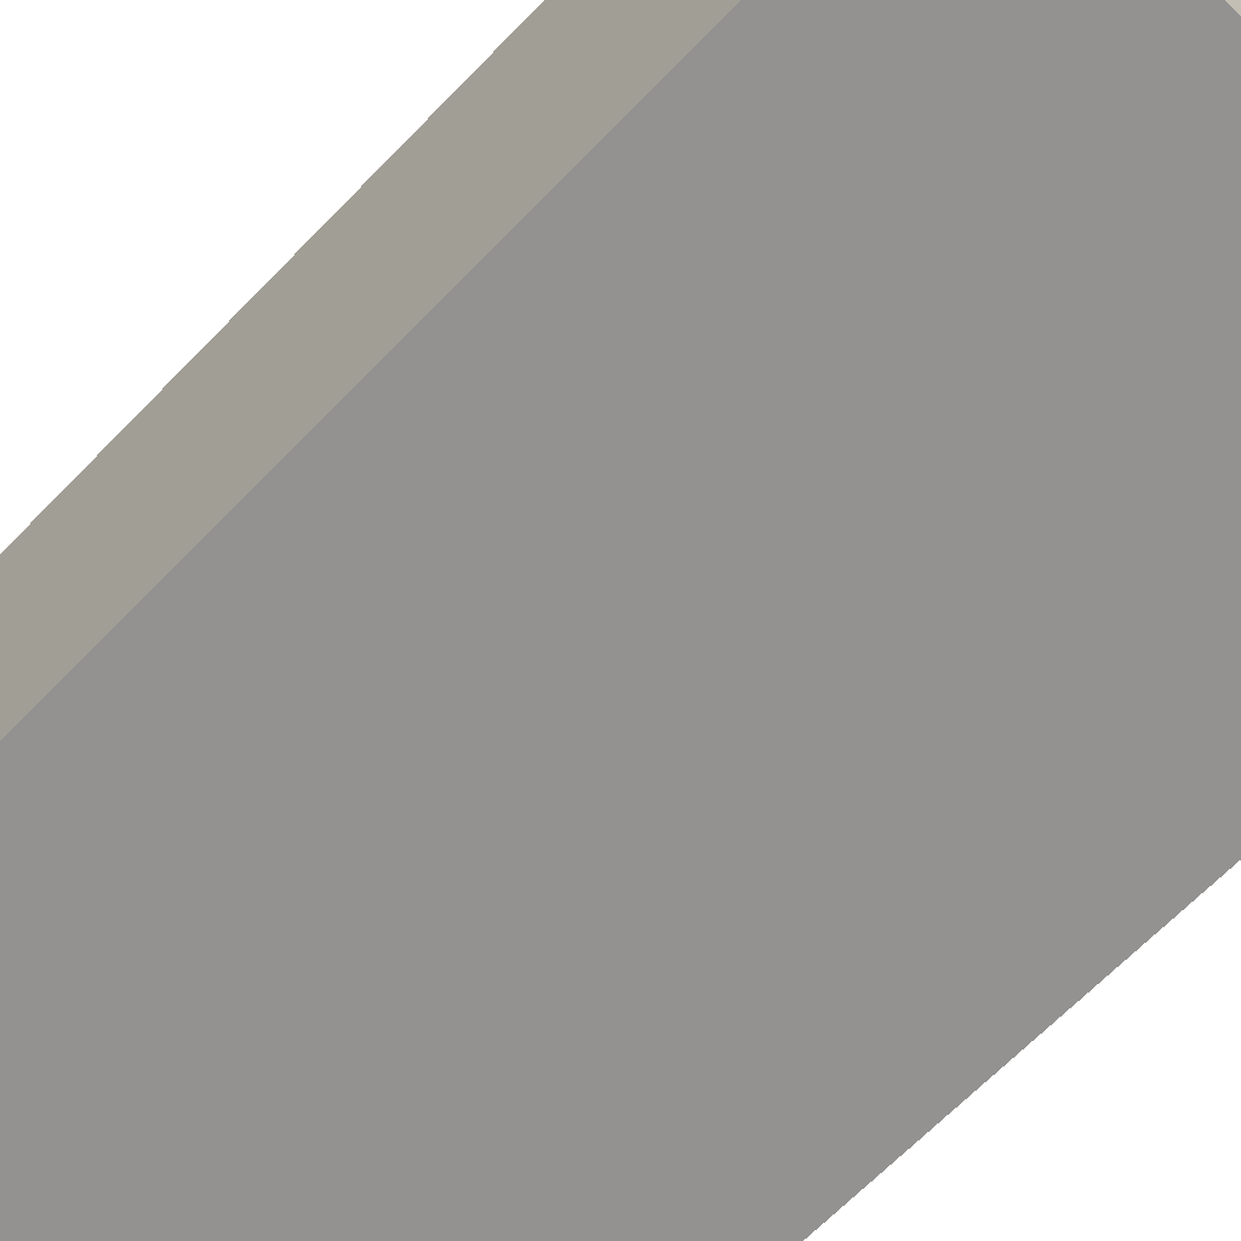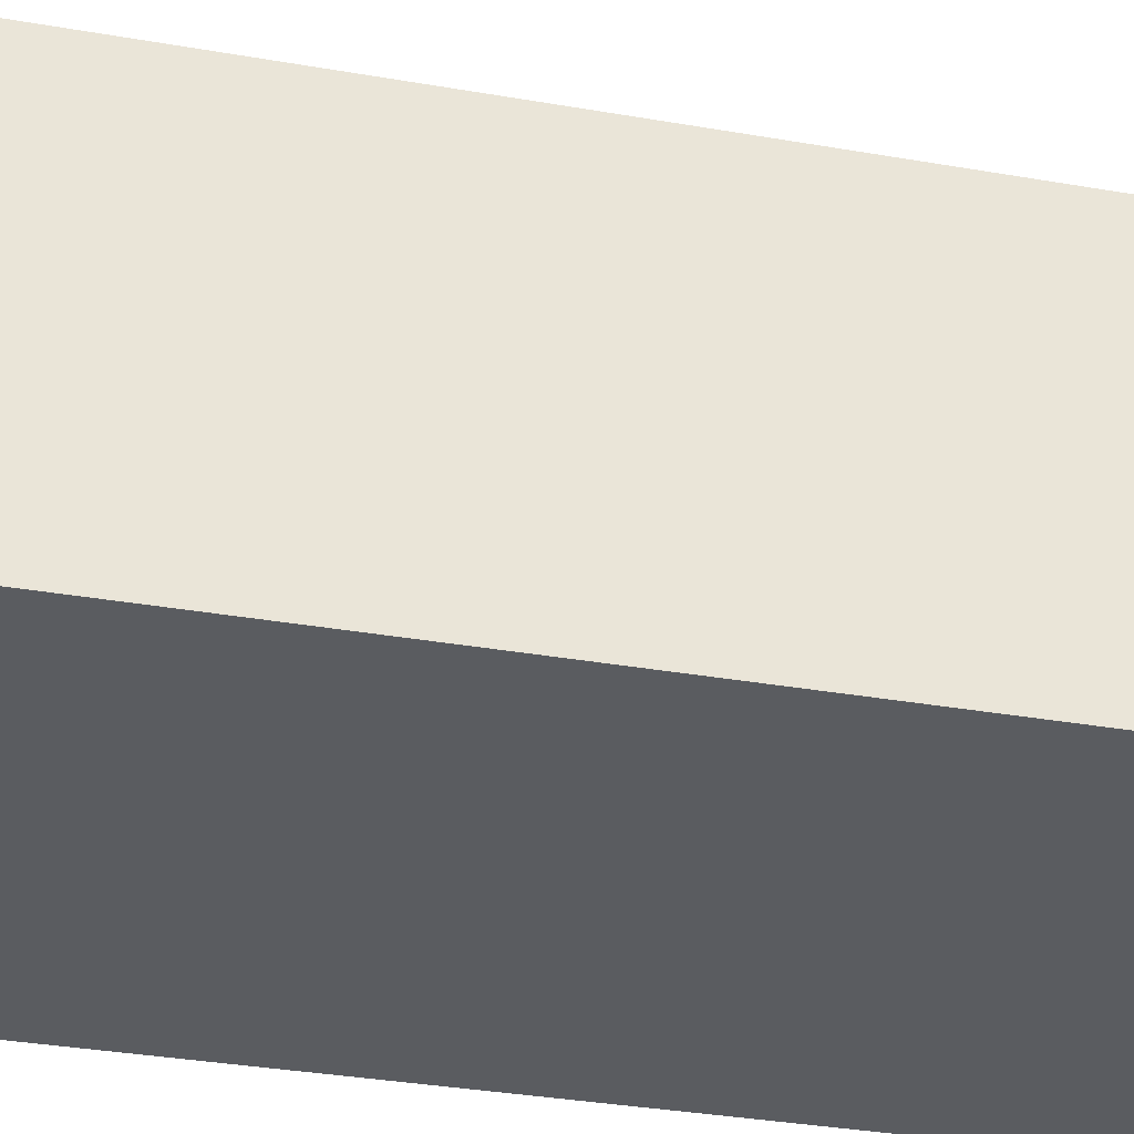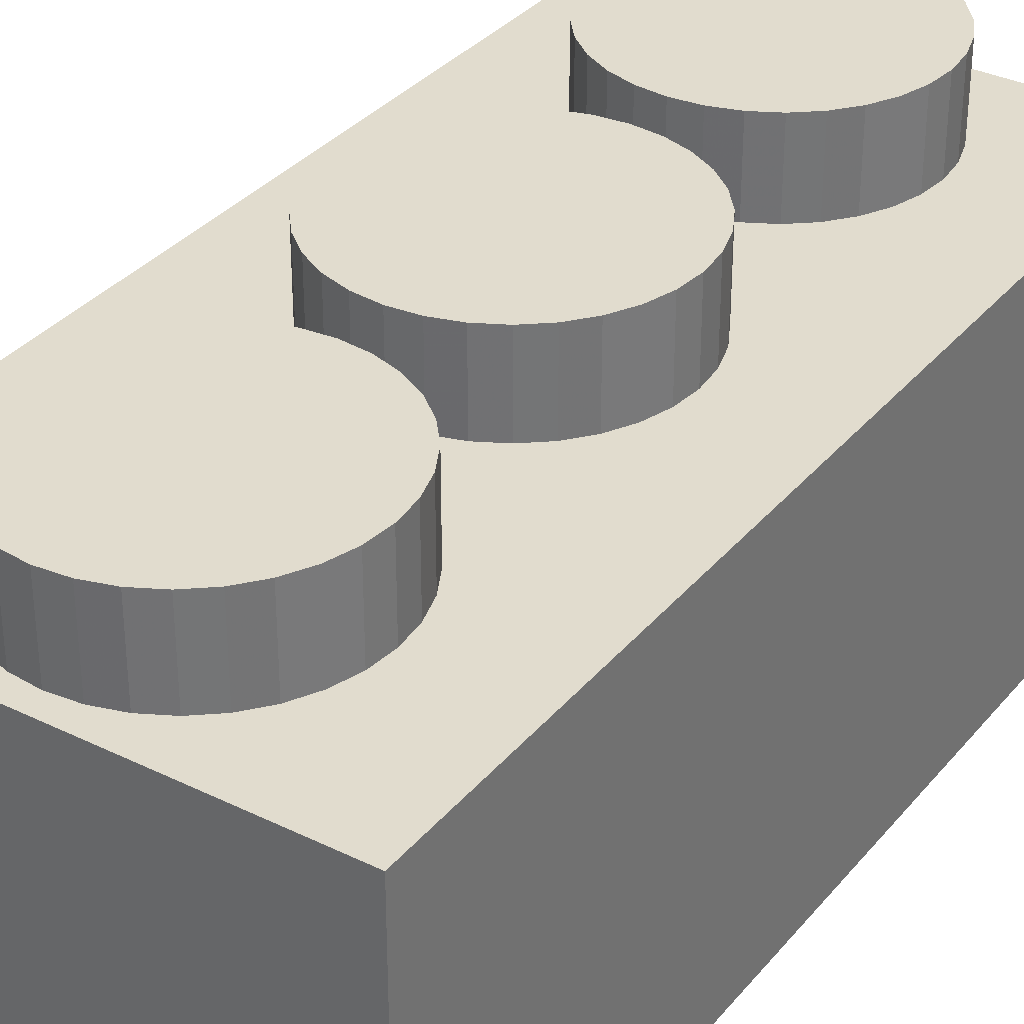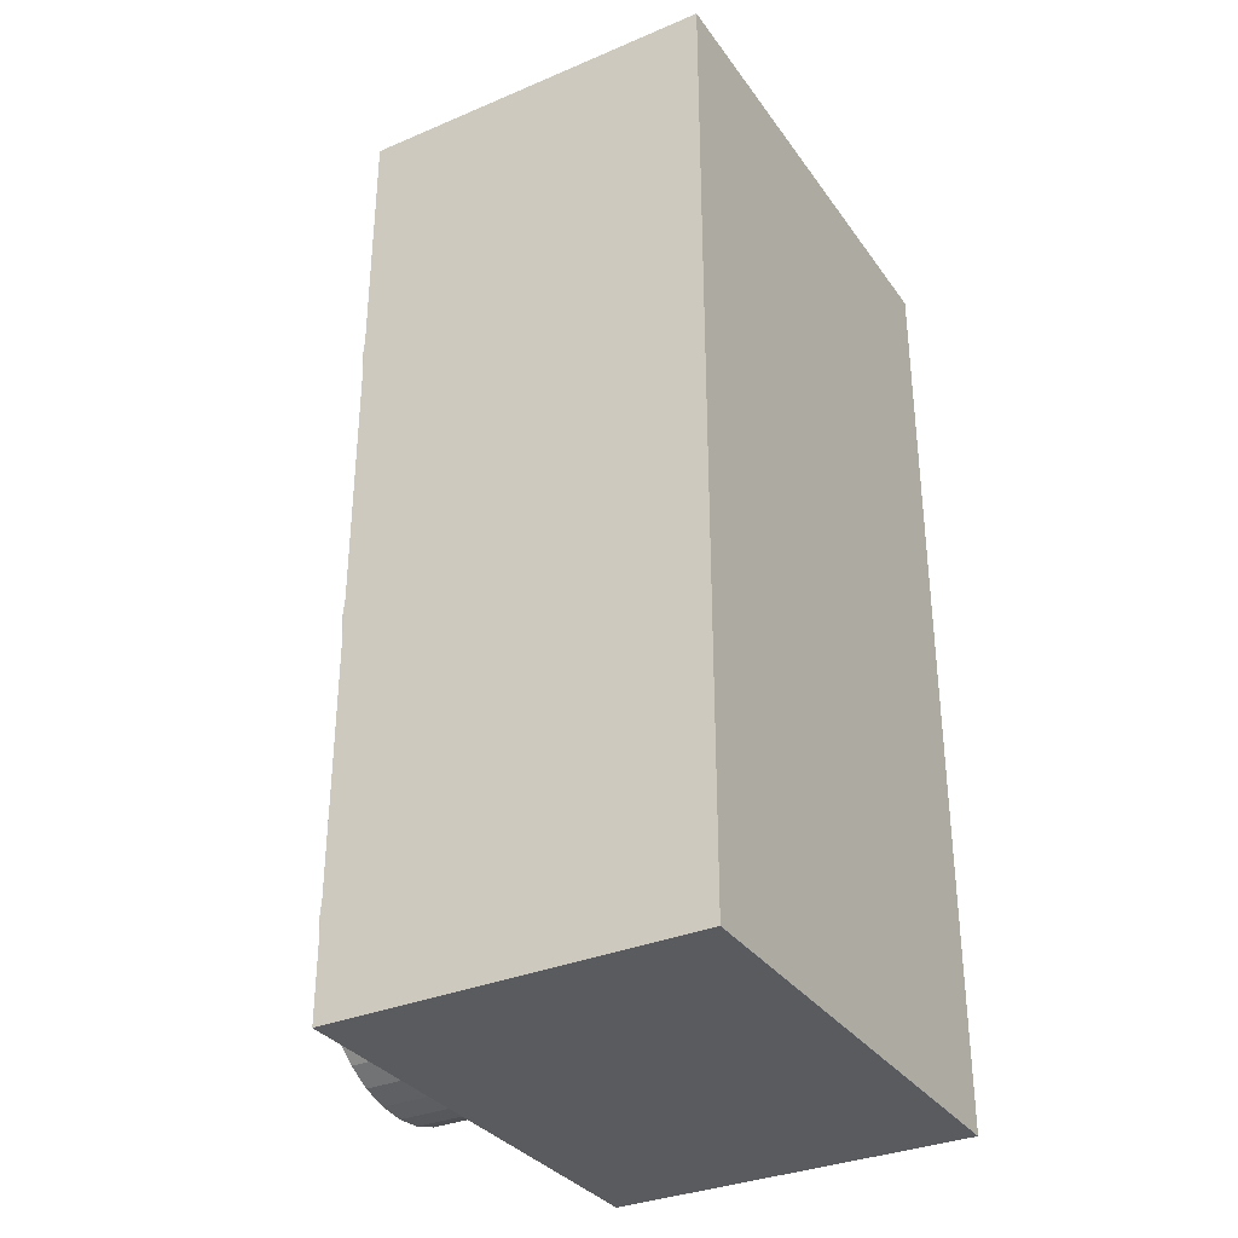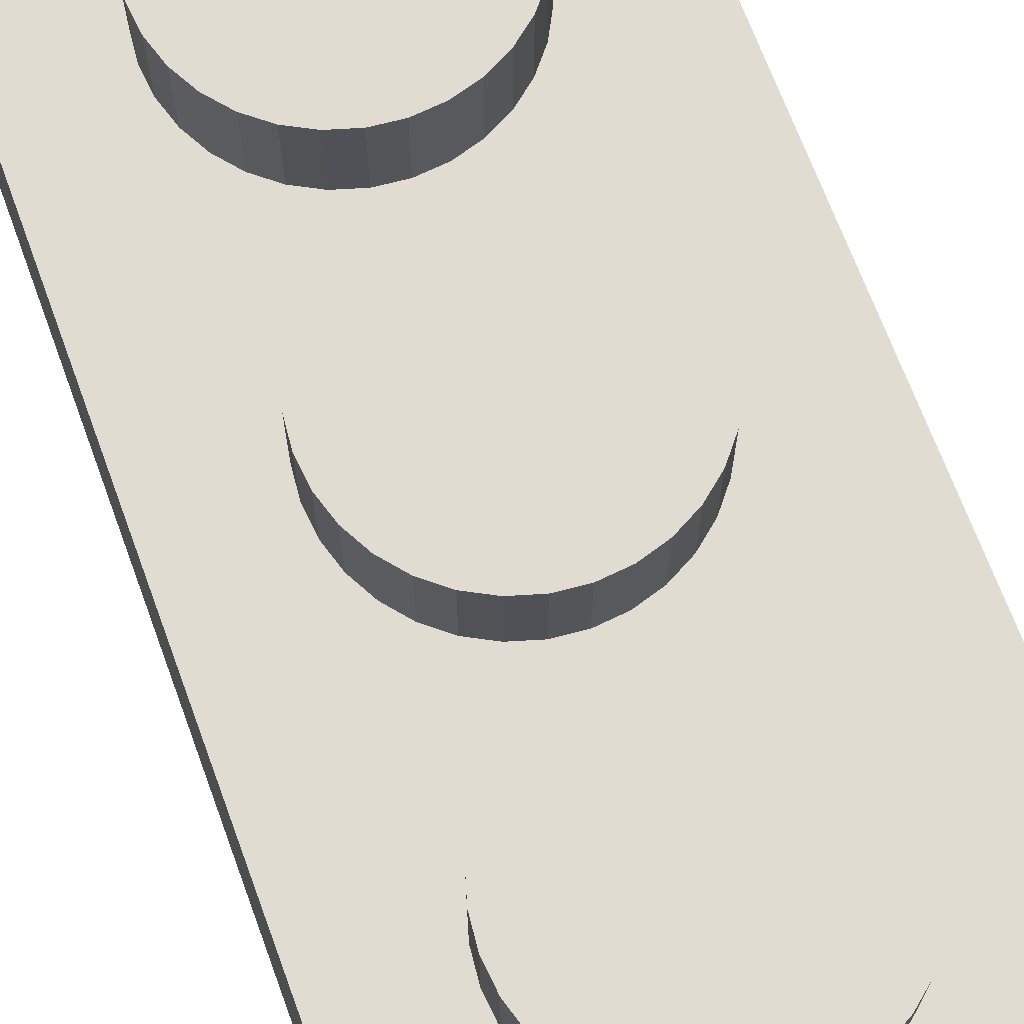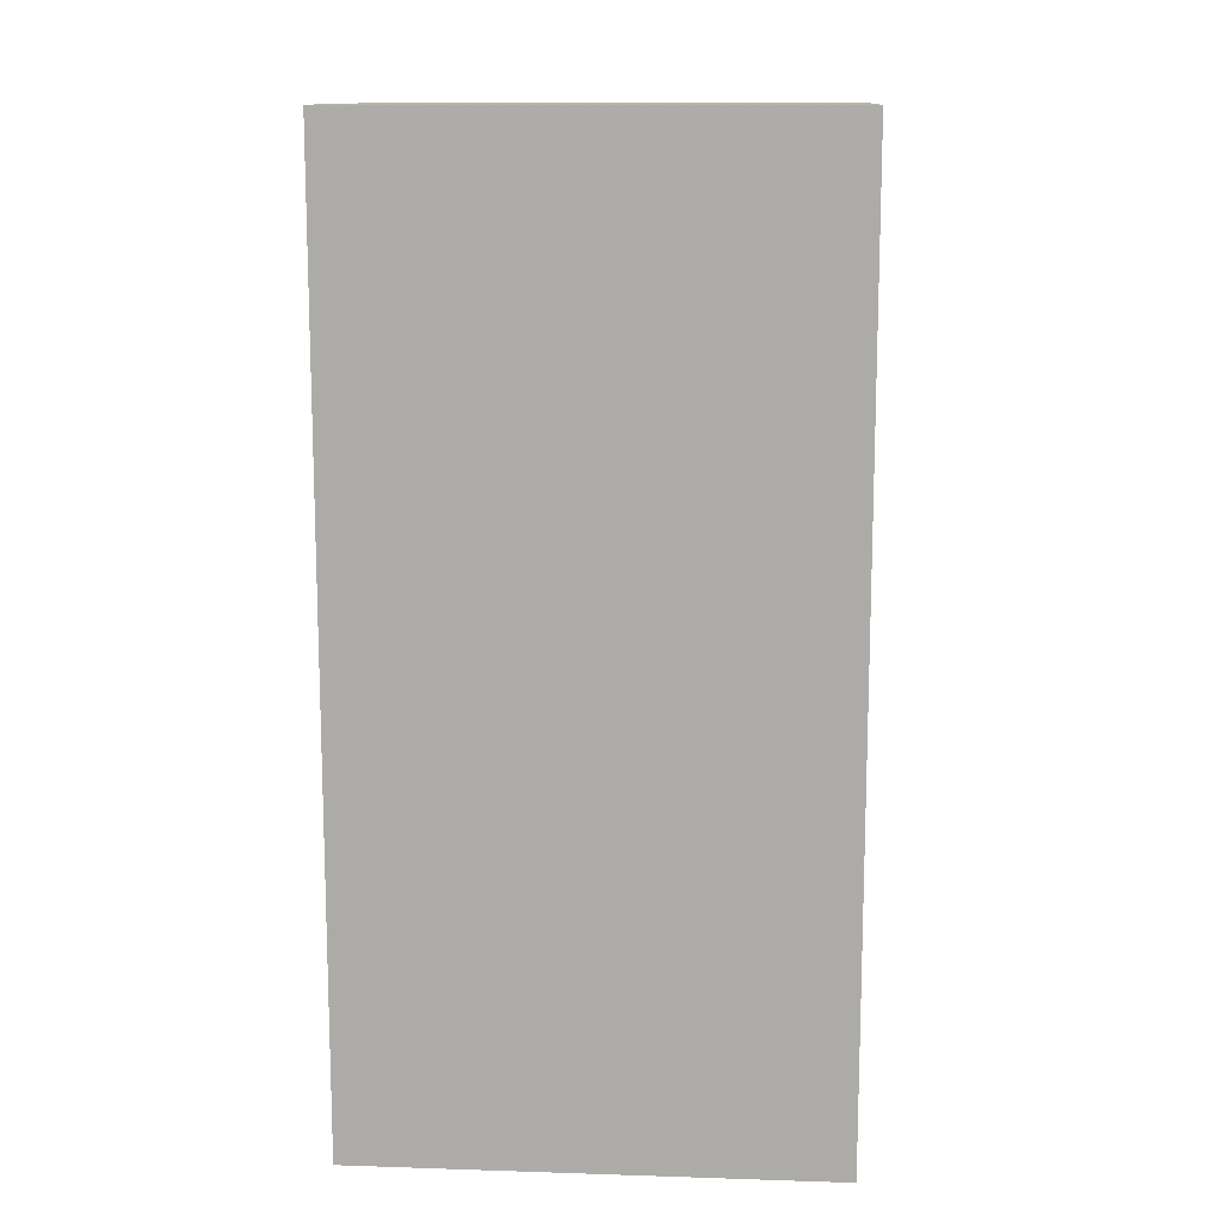
<metadata>
{"format":"obj","ext":"obj","renderer":"f3d","projection":"perspective","resolution":1024,"background":"white","views":[{"elev":-66.4,"azim":136.0,"up":"+Y"},{"elev":-34.3,"azim":-103.2,"up":"+Y"},{"elev":34.0,"azim":-146.5,"up":"+Y"},{"elev":-33.4,"azim":-60.0,"up":"+Z"},{"elev":69.2,"azim":-20.2,"up":"+Y"},{"elev":12.6,"azim":4.3,"up":"+Z"}]}
</metadata>
<code>
o Cylinder
v 0 -0.55 1
v 0 1.45 1
v 0.1463 -0.55 1.014
v 0.1463 1.45 1.014
v 0.287 -0.55 1.057
v 0.287 1.45 1.057
v 0.4167 -0.55 1.126
v 0.4167 1.45 1.126
v 0.5303 -0.55 1.22
v 0.5303 1.45 1.22
v 0.6236 -0.55 1.333
v 0.6236 1.45 1.333
v 0.6929 -0.55 1.463
v 0.6929 1.45 1.463
v 0.7356 -0.55 1.604
v 0.7356 1.45 1.604
v 0.75 -0.55 1.75
v 0.75 1.45 1.75
v 0.7356 -0.55 1.896
v 0.7356 1.45 1.896
v 0.6929 -0.55 2.037
v 0.6929 1.45 2.037
v 0.6236 -0.55 2.167
v 0.6236 1.45 2.167
v 0.5303 -0.55 2.28
v 0.5303 1.45 2.28
v 0.4167 -0.55 2.374
v 0.4167 1.45 2.374
v 0.287 -0.55 2.443
v 0.287 1.45 2.443
v 0.1463 -0.55 2.486
v 0.1463 1.45 2.486
v -0 -0.55 2.5
v -0 1.45 2.5
v -0.1463 -0.55 2.486
v -0.1463 1.45 2.486
v -0.287 -0.55 2.443
v -0.287 1.45 2.443
v -0.4167 -0.55 2.374
v -0.4167 1.45 2.374
v -0.5303 -0.55 2.28
v -0.5303 1.45 2.28
v -0.6236 -0.55 2.167
v -0.6236 1.45 2.167
v -0.6929 -0.55 2.037
v -0.6929 1.45 2.037
v -0.7356 -0.55 1.896
v -0.7356 1.45 1.896
v -0.75 -0.55 1.75
v -0.75 1.45 1.75
v -0.7356 -0.55 1.604
v -0.7356 1.45 1.604
v -0.6929 -0.55 1.463
v -0.6929 1.45 1.463
v -0.6236 -0.55 1.333
v -0.6236 1.45 1.333
v -0.5303 -0.55 1.22
v -0.5303 1.45 1.22
v -0.4167 -0.55 1.126
v -0.4167 1.45 1.126
v -0.287 -0.55 1.057
v -0.287 1.45 1.057
v -0.1463 -0.55 1.014
v -0.1463 1.45 1.014
v 0 -0.55 -2.5
v 0 1.45 -2.5
v 0.1463 -0.55 -2.486
v 0.1463 1.45 -2.486
v 0.287 -0.55 -2.443
v 0.287 1.45 -2.443
v 0.4167 -0.55 -2.374
v 0.4167 1.45 -2.374
v 0.5303 -0.55 -2.28
v 0.5303 1.45 -2.28
v 0.6236 -0.55 -2.167
v 0.6236 1.45 -2.167
v 0.6929 -0.55 -2.037
v 0.6929 1.45 -2.037
v 0.7356 -0.55 -1.896
v 0.7356 1.45 -1.896
v 0.75 -0.55 -1.75
v 0.75 1.45 -1.75
v 0.7356 -0.55 -1.604
v 0.7356 1.45 -1.604
v 0.6929 -0.55 -1.463
v 0.6929 1.45 -1.463
v 0.6236 -0.55 -1.333
v 0.6236 1.45 -1.333
v 0.5303 -0.55 -1.22
v 0.5303 1.45 -1.22
v 0.4167 -0.55 -1.126
v 0.4167 1.45 -1.126
v 0.287 -0.55 -1.057
v 0.287 1.45 -1.057
v 0.1463 -0.55 -1.014
v 0.1463 1.45 -1.014
v -0 -0.55 -1
v -0 1.45 -1
v -0.1463 -0.55 -1.014
v -0.1463 1.45 -1.014
v -0.287 -0.55 -1.057
v -0.287 1.45 -1.057
v -0.4167 -0.55 -1.126
v -0.4167 1.45 -1.126
v -0.5303 -0.55 -1.22
v -0.5303 1.45 -1.22
v -0.6236 -0.55 -1.333
v -0.6236 1.45 -1.333
v -0.6929 -0.55 -1.463
v -0.6929 1.45 -1.463
v -0.7356 -0.55 -1.604
v -0.7356 1.45 -1.604
v -0.75 -0.55 -1.75
v -0.75 1.45 -1.75
v -0.7356 -0.55 -1.896
v -0.7356 1.45 -1.896
v -0.6929 -0.55 -2.037
v -0.6929 1.45 -2.037
v -0.6236 -0.55 -2.167
v -0.6236 1.45 -2.167
v -0.5303 -0.55 -2.28
v -0.5303 1.45 -2.28
v -0.4167 -0.55 -2.374
v -0.4167 1.45 -2.374
v -0.287 -0.55 -2.443
v -0.287 1.45 -2.443
v -0.1463 -0.55 -2.486
v -0.1463 1.45 -2.486
v 0 -0.55 -0.75
v 0 1.45 -0.75
v 0.1463 -0.55 -0.7356
v 0.1463 1.45 -0.7356
v 0.287 -0.55 -0.6929
v 0.287 1.45 -0.6929
v 0.4167 -0.55 -0.6236
v 0.4167 1.45 -0.6236
v 0.5303 -0.55 -0.5303
v 0.5303 1.45 -0.5303
v 0.6236 -0.55 -0.4167
v 0.6236 1.45 -0.4167
v 0.6929 -0.55 -0.287
v 0.6929 1.45 -0.287
v 0.7356 -0.55 -0.1463
v 0.7356 1.45 -0.1463
v 0.75 -0.55 -0
v 0.75 1.45 -0
v 0.7356 -0.55 0.1463
v 0.7356 1.45 0.1463
v 0.6929 -0.55 0.287
v 0.6929 1.45 0.287
v 0.6236 -0.55 0.4167
v 0.6236 1.45 0.4167
v 0.5303 -0.55 0.5303
v 0.5303 1.45 0.5303
v 0.4167 -0.55 0.6236
v 0.4167 1.45 0.6236
v 0.287 -0.55 0.6929
v 0.287 1.45 0.6929
v 0.1463 -0.55 0.7356
v 0.1463 1.45 0.7356
v -0 -0.55 0.75
v -0 1.45 0.75
v -0.1463 -0.55 0.7356
v -0.1463 1.45 0.7356
v -0.287 -0.55 0.6929
v -0.287 1.45 0.6929
v -0.4167 -0.55 0.6236
v -0.4167 1.45 0.6236
v -0.5303 -0.55 0.5303
v -0.5303 1.45 0.5303
v -0.6236 -0.55 0.4167
v -0.6236 1.45 0.4167
v -0.6929 -0.55 0.287
v -0.6929 1.45 0.287
v -0.7356 -0.55 0.1463
v -0.7356 1.45 0.1463
v -0.75 -0.55 -1e-06
v -0.75 1.45 -1e-06
v -0.7356 -0.55 -0.1463
v -0.7356 1.45 -0.1463
v -0.6929 -0.55 -0.287
v -0.6929 1.45 -0.287
v -0.6236 -0.55 -0.4167
v -0.6236 1.45 -0.4167
v -0.5303 -0.55 -0.5303
v -0.5303 1.45 -0.5303
v -0.4167 -0.55 -0.6236
v -0.4167 1.45 -0.6236
v -0.287 -0.55 -0.6929
v -0.287 1.45 -0.6929
v -0.1463 -0.55 -0.7356
v -0.1463 1.45 -0.7356
v 1.315 -1 -2.617
v 1.315 -1 2.617
v -1.315 -1 2.617
v -1.315 -1 -2.617
v 1.315 1 -2.617
v 1.315 1 2.617
v -1.315 1 2.617
v -1.315 1 -2.617
f 129 130 132 131
f 131 132 134 133
f 133 134 136 135
f 135 136 138 137
f 137 138 140 139
f 139 140 142 141
f 141 142 144 143
f 143 144 146 145
f 145 146 148 147
f 147 148 150 149
f 149 150 152 151
f 151 152 154 153
f 153 154 156 155
f 155 156 158 157
f 157 158 160 159
f 159 160 162 161
f 161 162 164 163
f 163 164 166 165
f 165 166 168 167
f 167 168 170 169
f 169 170 172 171
f 171 172 174 173
f 173 174 176 175
f 175 176 178 177
f 177 178 180 179
f 179 180 182 181
f 181 182 184 183
f 183 184 186 185
f 185 186 188 187
f 187 188 190 189
f 132 130 192 190 188 186 184 182 180 178 176 174 172 170 168 166 164 162 160 158 156 154 152 150 148 146 144 142 140 138 136 134
f 191 192 130 129
f 189 190 192 191
f 129 131 133 135 137 139 141 143 145 147 149 151 153 155 157 159 161 163 165 167 169 171 173 175 177 179 181 183 185 187 189 191
f 1 2 4 3
f 3 4 6 5
f 5 6 8 7
f 7 8 10 9
f 9 10 12 11
f 11 12 14 13
f 13 14 16 15
f 15 16 18 17
f 17 18 20 19
f 19 20 22 21
f 21 22 24 23
f 23 24 26 25
f 25 26 28 27
f 27 28 30 29
f 29 30 32 31
f 31 32 34 33
f 33 34 36 35
f 35 36 38 37
f 37 38 40 39
f 39 40 42 41
f 41 42 44 43
f 43 44 46 45
f 45 46 48 47
f 47 48 50 49
f 49 50 52 51
f 51 52 54 53
f 53 54 56 55
f 55 56 58 57
f 57 58 60 59
f 59 60 62 61
f 4 2 64 62 60 58 56 54 52 50 48 46 44 42 40 38 36 34 32 30 28 26 24 22 20 18 16 14 12 10 8 6
f 63 64 2 1
f 61 62 64 63
f 1 3 5 7 9 11 13 15 17 19 21 23 25 27 29 31 33 35 37 39 41 43 45 47 49 51 53 55 57 59 61 63
f 65 66 68 67
f 67 68 70 69
f 69 70 72 71
f 71 72 74 73
f 73 74 76 75
f 75 76 78 77
f 77 78 80 79
f 79 80 82 81
f 81 82 84 83
f 83 84 86 85
f 85 86 88 87
f 87 88 90 89
f 89 90 92 91
f 91 92 94 93
f 93 94 96 95
f 95 96 98 97
f 97 98 100 99
f 99 100 102 101
f 101 102 104 103
f 103 104 106 105
f 105 106 108 107
f 107 108 110 109
f 109 110 112 111
f 111 112 114 113
f 113 114 116 115
f 115 116 118 117
f 117 118 120 119
f 119 120 122 121
f 121 122 124 123
f 123 124 126 125
f 68 66 128 126 124 122 120 118 116 114 112 110 108 106 104 102 100 98 96 94 92 90 88 86 84 82 80 78 76 74 72 70
f 127 128 66 65
f 125 126 128 127
f 65 67 69 71 73 75 77 79 81 83 85 87 89 91 93 95 97 99 101 103 105 107 109 111 113 115 117 119 121 123 125 127
f 193 194 195 196
f 197 200 199 198
f 193 197 198 194
f 194 198 199 195
f 195 199 200 196
f 197 193 196 200

</code>
